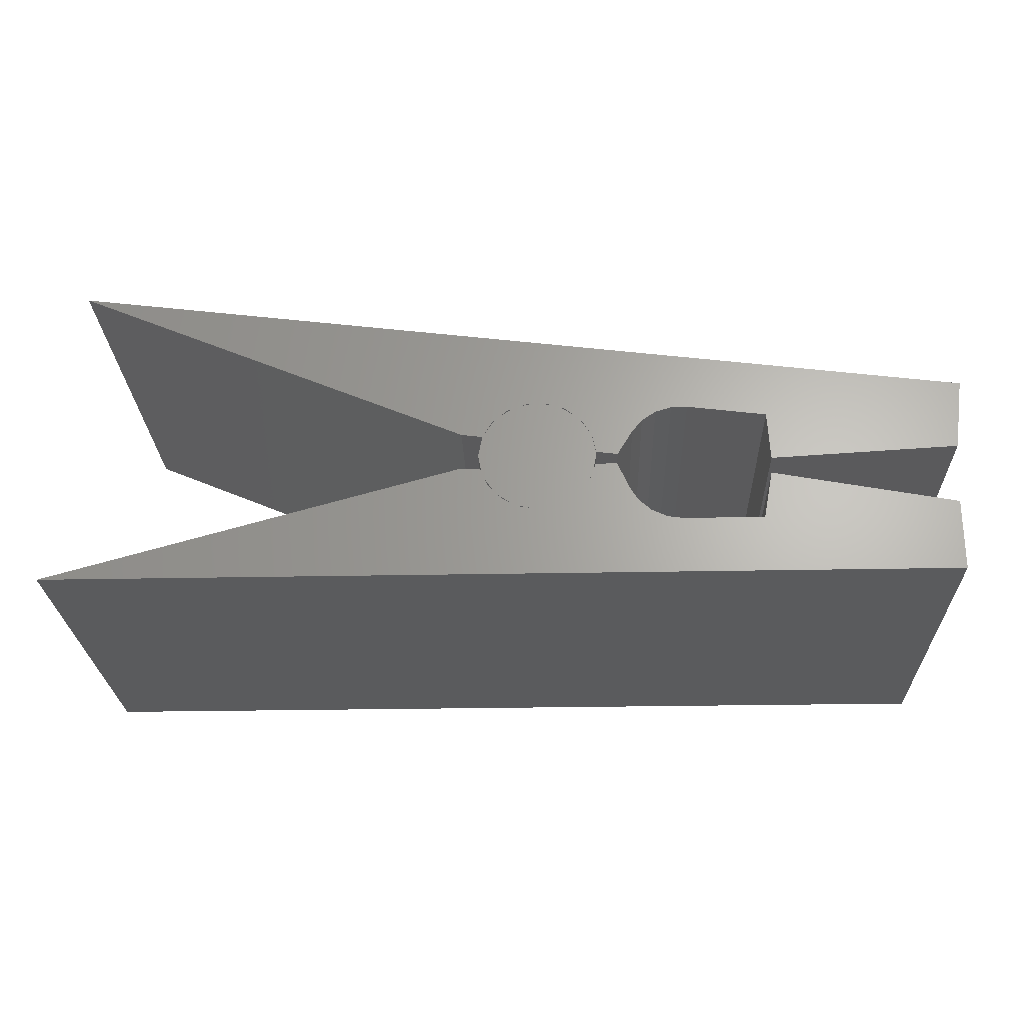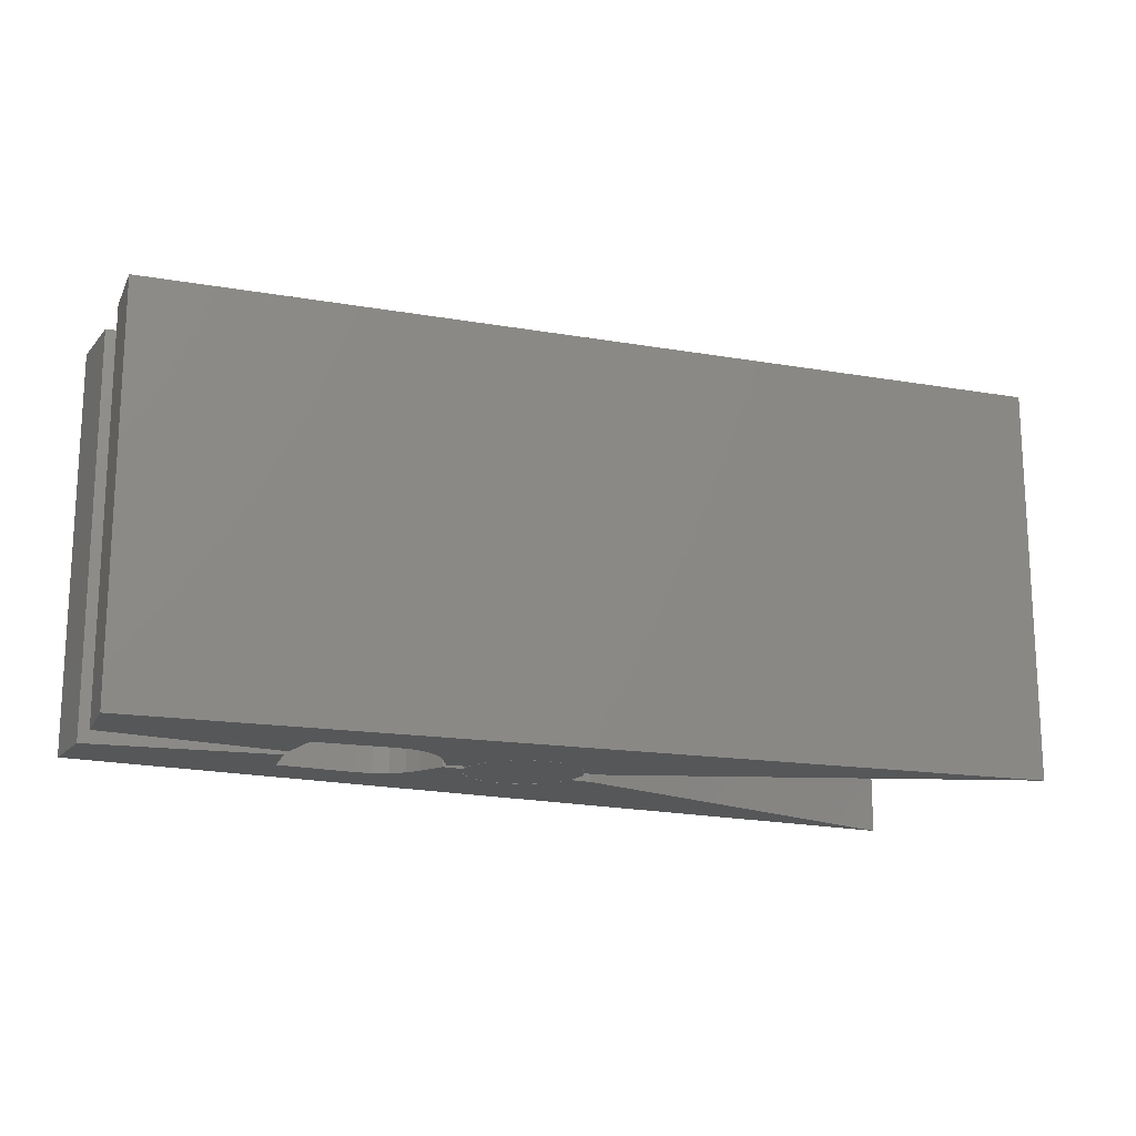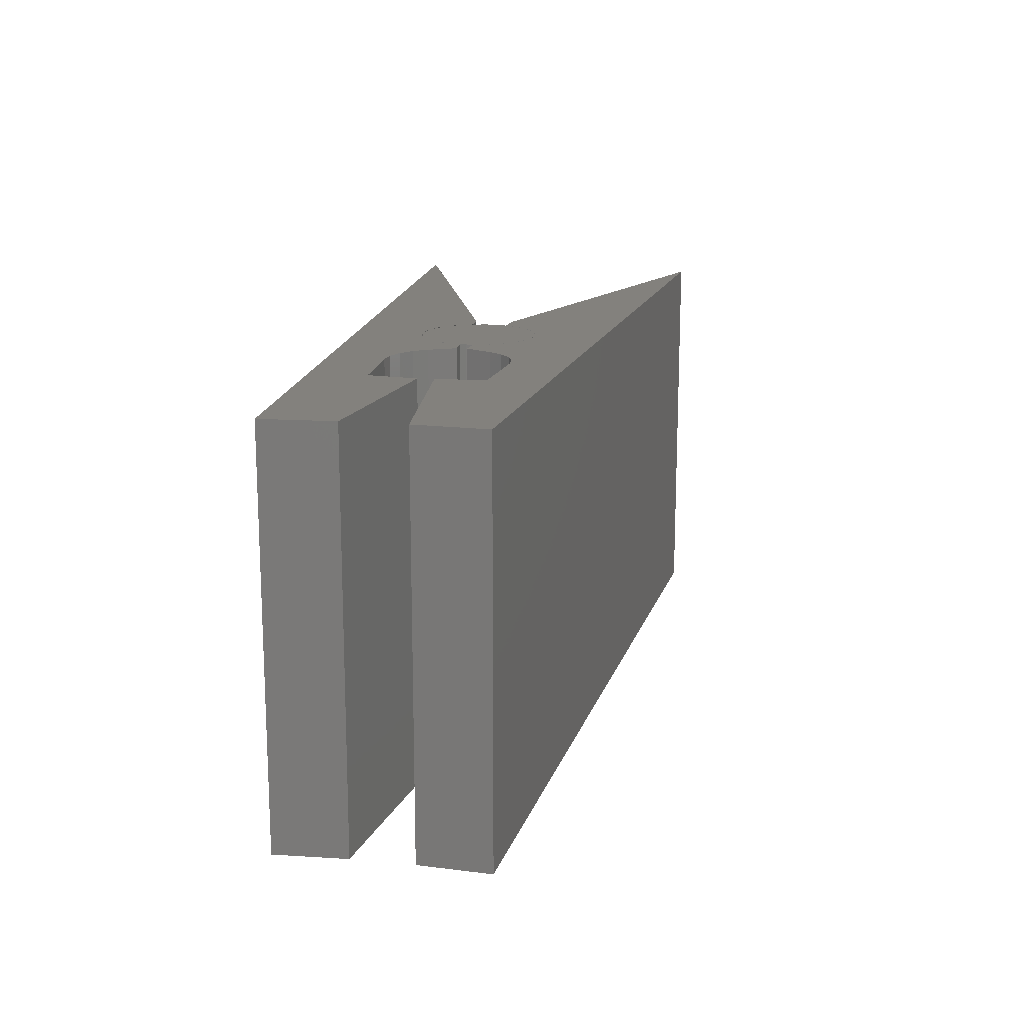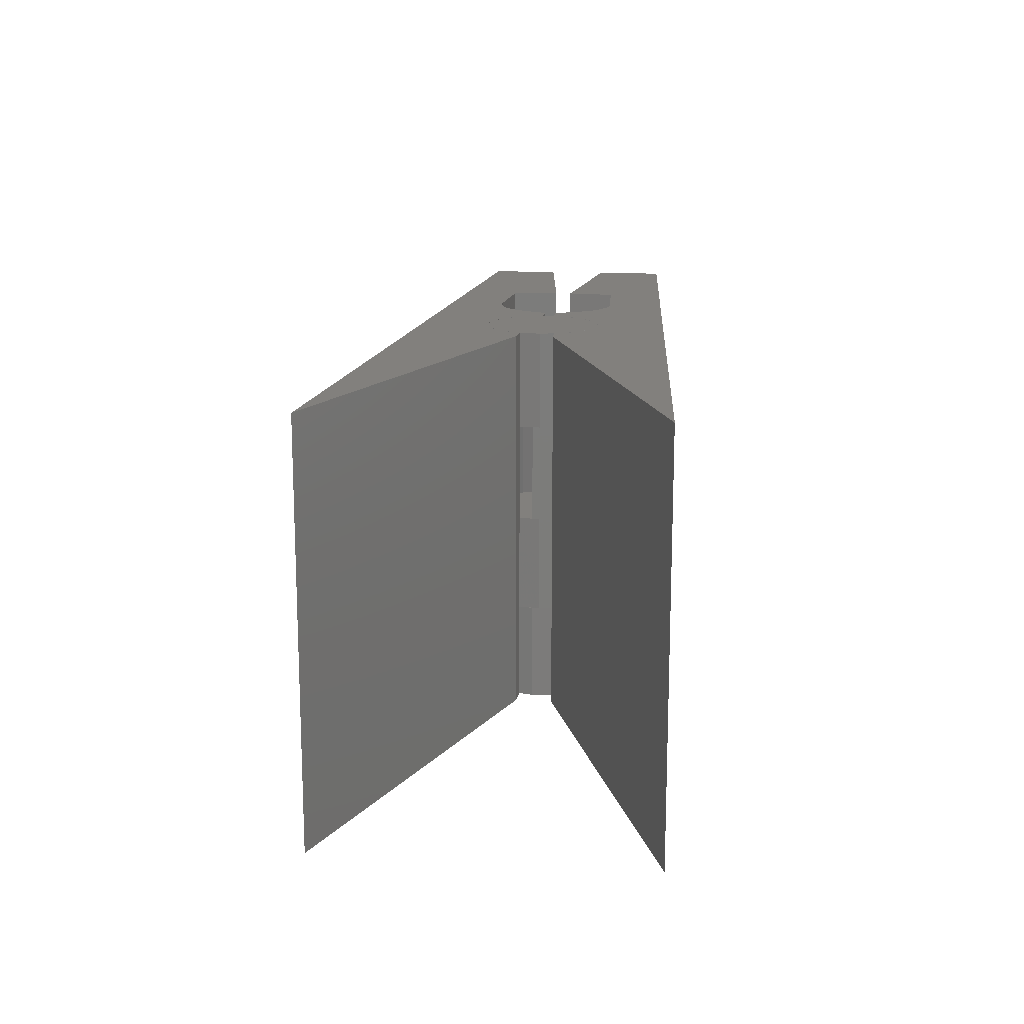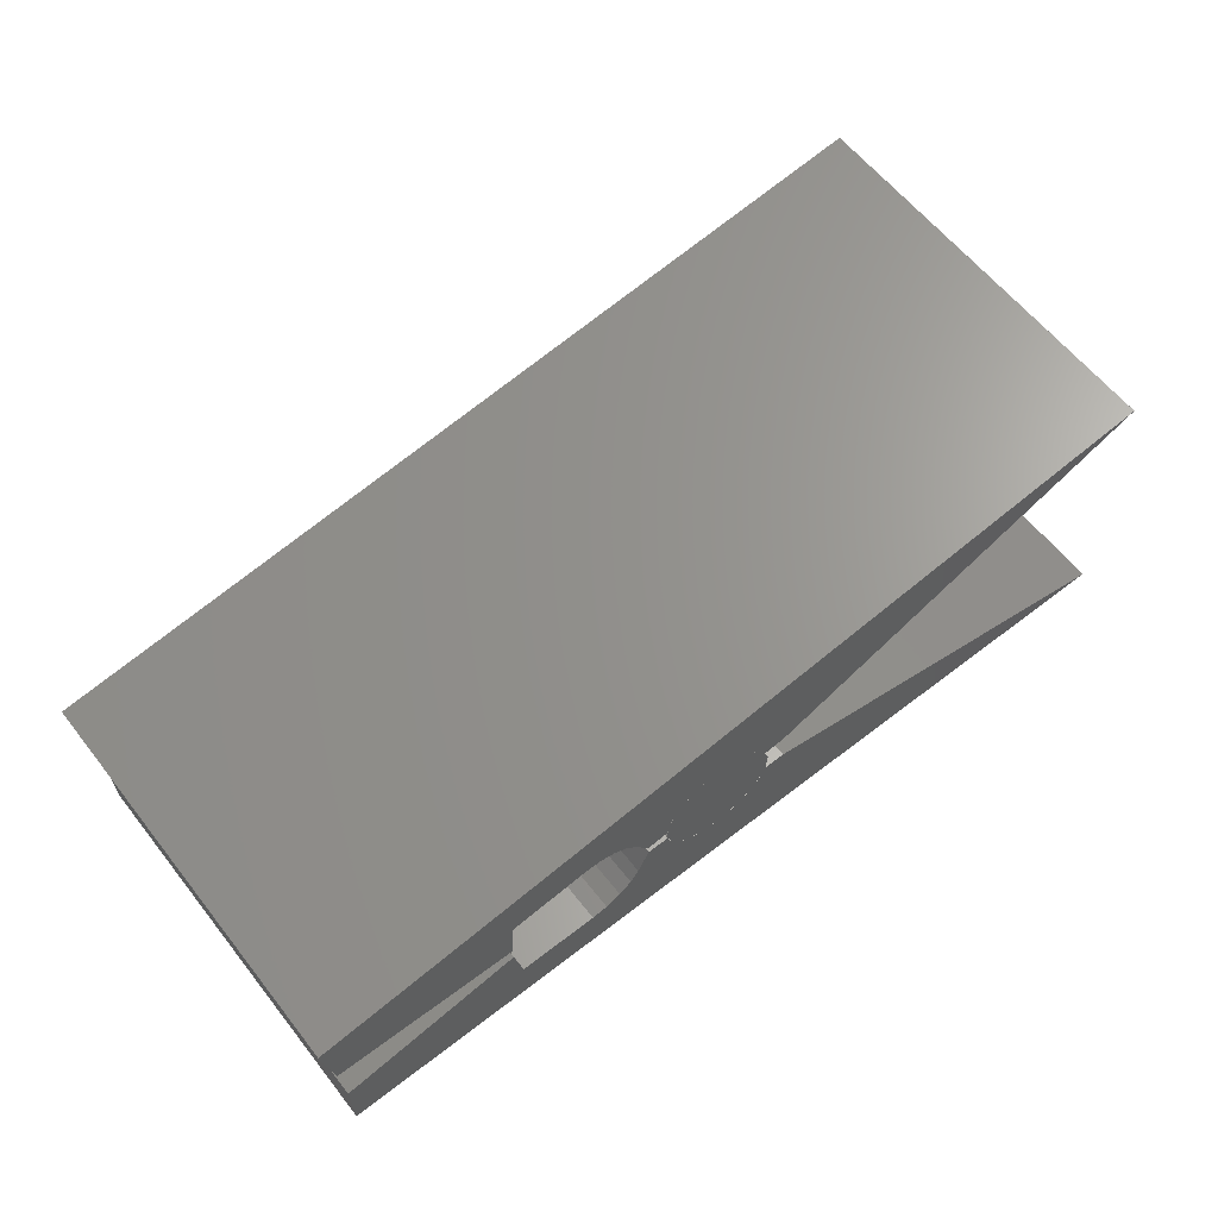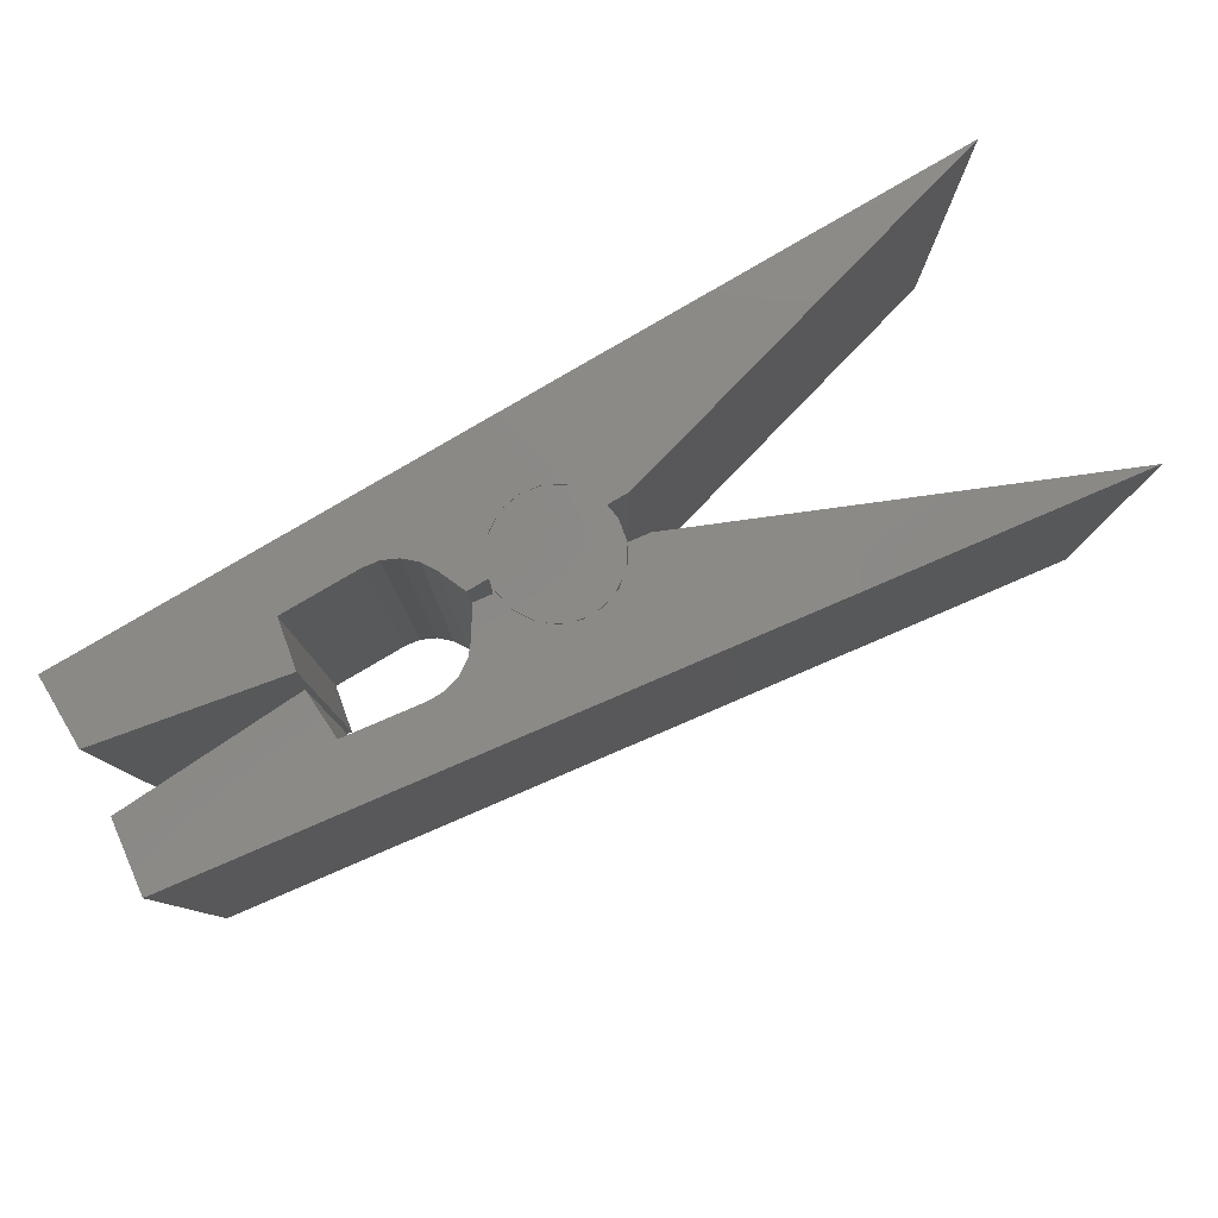
<metadata>
{"format":"stl","ext":"stl","renderer":"f3d","projection":"perspective","resolution":1024,"background":"white","views":[{"elev":-25.0,"azim":1.9,"up":"+Y"},{"elev":-16.7,"azim":153.3,"up":"+Z"},{"elev":15.7,"azim":97.4,"up":"+Z"},{"elev":14.9,"azim":-86.7,"up":"+Z"},{"elev":61.5,"azim":141.8,"up":"+Y"},{"elev":79.8,"azim":149.4,"up":"+Z"}]}
</metadata>
<code>
# stl→obj: 222 verts, 340 faces
v -24.72 44.92 -14
v -25.84 44.9 14
v -25.84 44.9 -14
v -31.21 41.45 -14
v -29.72 41.26 14
v -31.21 41.45 -7
v -29.72 41.26 -14
v -28.65 43.02 -14
v -28.65 43.02 14
v -26.97 44.55 -14
v -27.94 43.89 14
v -27.94 43.89 -14
v -26.97 44.55 14
v -31.21 41.45 -1.776e-15
v -24.72 44.92 14
v -19.19 44.21 -14
v -19.19 44.21 14
v -19 40.77 -14
v -19 40.77 14
v -6.02 41.5 -14
v -6.02 41.5 14
v -5.38 46.46 -14
v -5.38 46.46 14
v -68.36 54.58 -14
v -39.37 40.23 -7
v -38.64 38.71 -7
v -39.47 41.78 -7
v -32.82 37.96 -7
v -31.72 39.24 -7
v -33.34 44.88 -7
v -34.82 45.37 -7
v -34.33 37.23 -7
v -36.37 45.27 -7
v -35.88 37.13 -7
v -37.89 44.54 -7
v -37.36 37.62 -7
v -38.98 43.26 -7
v -68.36 54.58 14
v -40.71 42.95 -14
v -40.71 42.95 14
v -39.22 42.76 -7
v -39.22 42.76 -14
v -39.22 42.76 -1.776e-15
v -39.22 42.76 7
v -39.22 42.76 14
v -31.21 41.45 7
v -31.21 41.45 14
v -33.39 44.91 14
v -34.68 45.34 14
v -36.05 45.34 14
v -37.41 44.85 14
v -38.52 43.93 14
v -32.25 44.01 14
v -31.49 42.78 14
v -38.29 38.31 0
v -36.88 37.39 -7
v -36.88 37.39 0
v -38.29 38.31 -7
v -39.21 39.72 0
v -34.68 45.34 -14
v -37.41 44.85 -14
v -38.52 43.93 -14
v -36.05 45.34 -14
v -32.07 43.78 -7
v -33.39 44.91 -14
v -32.25 44.01 -14
v -31.49 42.78 -14
v -37.36 37.62 7
v -35.88 37.13 7
v -32.82 37.96 7
v -33.34 44.88 -2.078e-15
v -32.07 43.78 -2.078e-15
v -35.88 37.13 -2.078e-15
v -37.36 37.62 -2.078e-15
v -34.82 45.37 -2.078e-15
v -38.64 38.71 -2.078e-15
v -36.37 45.27 -2.078e-15
v -39.37 40.23 -2.078e-15
v -37.89 44.54 -2.078e-15
v -39.47 41.78 -2.078e-15
v -38.98 43.26 -2.078e-15
v -34.33 37.23 7
v -34.33 37.23 -2.078e-15
v -31.72 39.24 7
v -38.64 38.71 7
v -31.24 40.72 7
v -39.37 40.23 7
v -31.33 42.27 7
v -39.47 41.78 7
v -32.07 43.78 7
v -38.98 43.26 7
v -33.34 44.88 7
v -37.89 44.54 7
v -31.72 39.24 -2.078e-15
v -32.82 37.96 -2.078e-15
v -34.82 45.37 7
v -31.24 40.72 -2.078e-15
v -31.33 42.27 -2.078e-15
v -38.98 43.26 -14
v -31.72 39.24 -14
v -39.47 41.78 -14
v -31.24 40.72 -14
v -31.24 40.72 -7
v -34.33 37.23 -14
v -35.88 37.13 -14
v -38.64 38.71 -14
v -37.36 37.62 -14
v -39.37 40.23 -14
v -32.82 37.96 -14
v -37.89 44.54 -14
v -31.33 42.27 -14
v -36.37 45.27 -14
v -32.07 43.78 -14
v -34.82 45.37 -14
v -33.34 44.88 -14
v -31.33 42.27 -7
v -36.37 45.27 7
v -39.21 39.72 -7
v -26.39 36.41 14
v -27.46 36.9 -14
v -27.46 36.9 14
v -40.88 40.25 -14
v -40.88 40.25 14
v -39.38 40.25 -14
v -31.27 40.52 -7
v -29.77 40.52 -14
v -31.27 40.52 -14
v -31.27 40.52 0
v -31.27 40.52 7
v -31.27 40.52 14
v -29.77 40.52 14
v -28.93 38.64 14
v -28.93 38.64 -14
v -28.34 37.68 -14
v -28.34 37.68 14
v -39.38 40.25 -7
v -26.39 36.41 -14
v -25.27 36.25 14
v -25.27 36.25 -14
v -19.7 36.25 14
v -19.7 36.25 -14
v -19.07 39.63 14
v -19.07 39.63 -14
v -6.293 37.25 14
v -36.88 45.11 7
v -35.35 45.4 7
v -38.29 38.31 7
v -33.82 37.39 14
v -32.42 38.31 14
v -35.35 37.1 14
v -32.42 38.31 7
v -31.2 41.25 7
v -31.49 39.72 7
v -31.49 42.78 7
v -33.82 37.39 7
v -32.42 44.18 7
v -35.35 37.1 7
v -33.82 45.11 7
v -36.88 37.39 7
v -6.293 37.25 -14
v -39.21 39.72 7
v -38.29 44.18 7
v -39.5 41.25 7
v -39.21 42.78 7
v -69.79 32.25 -14
v -69.79 32.25 14
v -39.38 40.25 7
v -39.38 40.25 14
v -39.38 40.25 0
v -38.84 39 -14
v -37.85 37.94 -14
v -31.72 39.24 14
v -32.63 38.11 14
v -6.293 32.25 -14
v -35.21 37.1 -14
v -36.56 37.28 -14
v -33.87 37.37 -14
v -32.63 38.11 -14
v -35.21 37.1 14
v -6.293 32.25 14
v -37.85 37.94 14
v -38.84 39 14
v -36.56 37.28 14
v -36.88 37.39 14
v -33.87 37.37 14
v -39.21 42.78 0
v -31.49 39.72 0
v -31.2 41.25 0
v -32.42 44.18 0
v -33.82 45.11 0
v -32.42 38.31 0
v -35.35 45.4 0
v -33.82 37.39 0
v -36.88 45.11 0
v -35.35 37.1 0
v -38.29 44.18 0
v -31.49 42.78 0
v -39.5 41.25 0
v -32.42 44.18 -7
v -35.35 45.4 -7
v -33.82 45.11 -7
v -36.88 45.11 -7
v -31.49 42.78 -7
v -38.29 44.18 -7
v -31.2 41.25 -7
v -39.21 42.78 -7
v -31.49 39.72 -7
v -39.5 41.25 -7
v -35.35 37.1 -7
v -32.42 38.31 -7
v -39.21 42.78 14
v -33.82 45.11 14
v -38.29 44.18 14
v -32.42 44.18 14
v -31.2 41.25 14
v -35.35 45.4 14
v -36.88 45.11 14
v -39.5 41.25 14
v -39.21 39.72 14
v -38.29 38.31 14
v -31.49 39.72 14
v -33.82 37.39 -7
f 1 2 3
f 4 5 6
f 7 5 4
f 8 5 7
f 9 5 8
f 10 11 12
f 13 11 10
f 3 13 10
f 2 13 3
f 9 12 11
f 8 12 9
f 6 5 14
f 15 2 1
f 16 15 1
f 17 15 16
f 18 17 16
f 19 17 18
f 20 19 18
f 21 19 20
f 22 21 20
f 23 21 22
f 24 23 22
f 25 26 27
f 28 29 30
f 31 28 30
f 32 28 31
f 33 32 31
f 34 32 33
f 35 34 33
f 36 34 35
f 37 36 35
f 26 36 37
f 27 26 37
f 38 23 24
f 39 38 24
f 40 38 39
f 41 39 42
f 43 39 41
f 44 39 43
f 45 39 44
f 40 39 45
f 46 5 47
f 14 5 46
f 13 2 48
f 15 17 23
f 38 15 23
f 49 15 38
f 50 49 38
f 51 50 38
f 40 51 38
f 52 51 40
f 45 52 40
f 2 15 49
f 48 2 49
f 23 17 21
f 53 13 48
f 11 13 53
f 54 11 53
f 9 11 54
f 47 9 54
f 5 9 47
f 55 56 57
f 58 56 55
f 59 58 55
f 3 60 1
f 24 61 62
f 42 24 62
f 63 61 24
f 39 24 42
f 22 63 24
f 60 63 22
f 1 60 22
f 16 1 22
f 20 16 22
f 18 16 20
f 30 29 64
f 10 60 3
f 12 60 10
f 65 60 12
f 8 65 12
f 66 65 8
f 7 66 8
f 67 66 7
f 4 67 7
f 21 17 19
f 68 69 70
f 71 72 73
f 74 71 73
f 75 71 74
f 76 75 74
f 77 75 76
f 78 77 76
f 79 77 78
f 80 79 78
f 81 79 80
f 70 69 82
f 73 72 83
f 84 68 70
f 85 68 84
f 86 85 84
f 87 85 86
f 88 87 86
f 89 87 88
f 90 89 88
f 91 89 90
f 92 91 90
f 93 91 92
f 94 70 95
f 76 87 78
f 85 87 76
f 74 85 76
f 68 85 74
f 89 78 87
f 80 78 89
f 73 68 74
f 69 68 73
f 95 82 83
f 70 82 95
f 96 93 92
f 84 70 94
f 69 83 82
f 73 83 69
f 97 84 94
f 86 84 97
f 95 97 94
f 98 97 95
f 83 98 95
f 72 98 83
f 99 100 101
f 102 29 100
f 103 29 102
f 34 104 32
f 105 104 34
f 106 105 107
f 104 105 106
f 108 104 106
f 109 104 108
f 101 109 108
f 100 109 101
f 104 109 32
f 102 100 99
f 110 102 99
f 111 102 110
f 112 111 110
f 113 111 112
f 114 113 112
f 115 113 114
f 64 103 116
f 29 103 64
f 106 107 26
f 117 93 96
f 35 99 37
f 110 99 35
f 33 110 35
f 112 110 33
f 101 37 99
f 27 37 101
f 31 112 33
f 114 112 31
f 26 107 36
f 118 58 59
f 25 106 26
f 108 106 25
f 105 36 107
f 34 36 105
f 27 108 25
f 101 108 27
f 28 100 29
f 109 100 28
f 32 109 28
f 119 120 121
f 122 123 124
f 125 126 127
f 128 126 125
f 129 126 128
f 130 126 129
f 131 126 130
f 132 126 131
f 133 126 132
f 121 134 135
f 120 134 121
f 124 123 136
f 137 120 119
f 133 135 134
f 132 135 133
f 138 137 119
f 139 137 138
f 140 139 138
f 141 139 140
f 142 141 140
f 143 141 142
f 144 143 142
f 145 146 147
f 148 149 150
f 151 152 153
f 154 152 151
f 155 154 151
f 156 154 155
f 157 156 155
f 158 156 157
f 159 158 157
f 146 158 159
f 147 146 159
f 160 143 144
f 161 145 147
f 162 145 161
f 163 162 161
f 164 162 163
f 123 165 166
f 122 165 123
f 167 123 168
f 169 123 167
f 136 123 169
f 170 171 122
f 172 173 131
f 130 172 131
f 160 141 143
f 174 141 160
f 139 141 174
f 165 139 174
f 175 139 165
f 176 175 165
f 171 176 165
f 122 171 165
f 131 173 132
f 124 170 122
f 137 139 175
f 177 137 175
f 120 137 177
f 178 120 177
f 134 120 178
f 100 134 178
f 133 134 100
f 127 133 100
f 138 179 180
f 180 160 144
f 174 160 180
f 166 174 180
f 165 174 166
f 166 181 182
f 168 166 182
f 183 181 166
f 123 166 168
f 180 183 166
f 179 183 180
f 150 149 184
f 140 138 180
f 144 140 180
f 142 140 144
f 119 179 138
f 121 179 119
f 135 179 121
f 185 179 135
f 132 185 135
f 173 185 132
f 55 57 186
f 187 188 189
f 190 187 189
f 191 187 190
f 192 191 190
f 193 191 192
f 194 193 192
f 195 193 194
f 196 195 194
f 57 195 196
f 186 57 196
f 189 188 197
f 198 55 186
f 59 55 198
f 199 200 201
f 202 200 199
f 203 202 199
f 204 202 203
f 205 204 203
f 206 204 205
f 207 206 205
f 208 206 207
f 192 202 194
f 209 57 56
f 195 57 209
f 198 118 59
f 208 118 198
f 196 206 186
f 204 206 196
f 194 204 196
f 202 204 194
f 208 186 206
f 198 186 208
f 210 208 207
f 200 202 192
f 189 201 190
f 199 201 189
f 197 199 189
f 203 199 197
f 200 190 201
f 192 190 200
f 188 203 197
f 205 203 188
f 211 212 213
f 156 54 154
f 214 54 156
f 158 214 156
f 212 214 158
f 215 154 54
f 152 154 215
f 146 212 158
f 216 212 146
f 213 216 217
f 212 216 213
f 218 211 163
f 214 212 211
f 218 214 211
f 54 214 218
f 219 54 218
f 215 54 219
f 220 215 219
f 221 215 220
f 184 221 220
f 149 221 184
f 163 161 218
f 118 208 210
f 222 118 210
f 58 118 222
f 209 58 222
f 56 58 209
f 147 219 161
f 220 219 147
f 159 220 147
f 184 220 159
f 218 161 219
f 126 133 127
f 157 184 159
f 150 184 157
f 162 217 145
f 213 217 162
f 164 213 162
f 211 213 164
f 216 145 217
f 146 145 216
f 163 211 164

</code>
